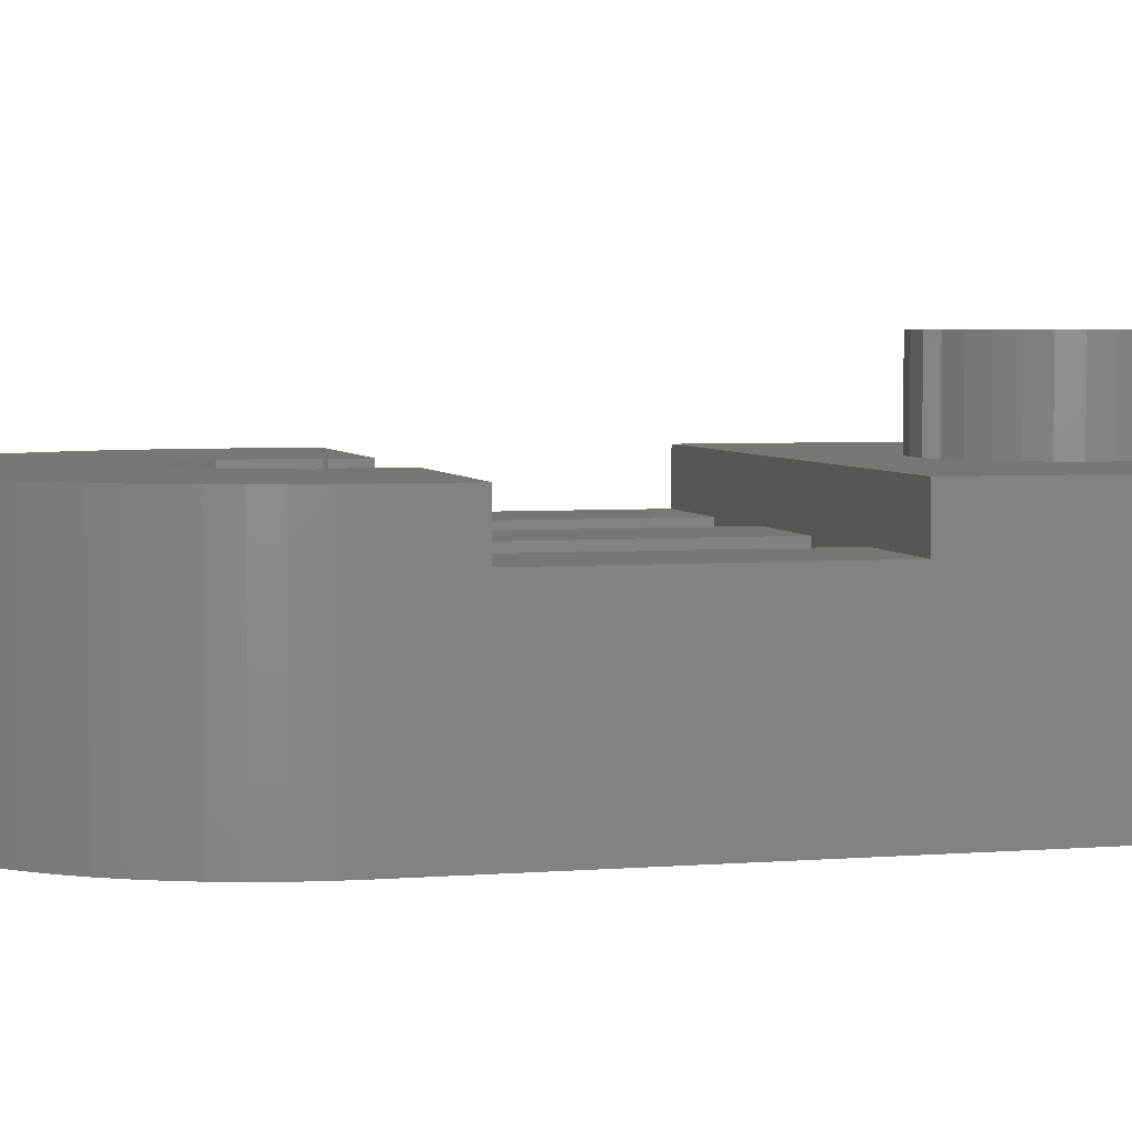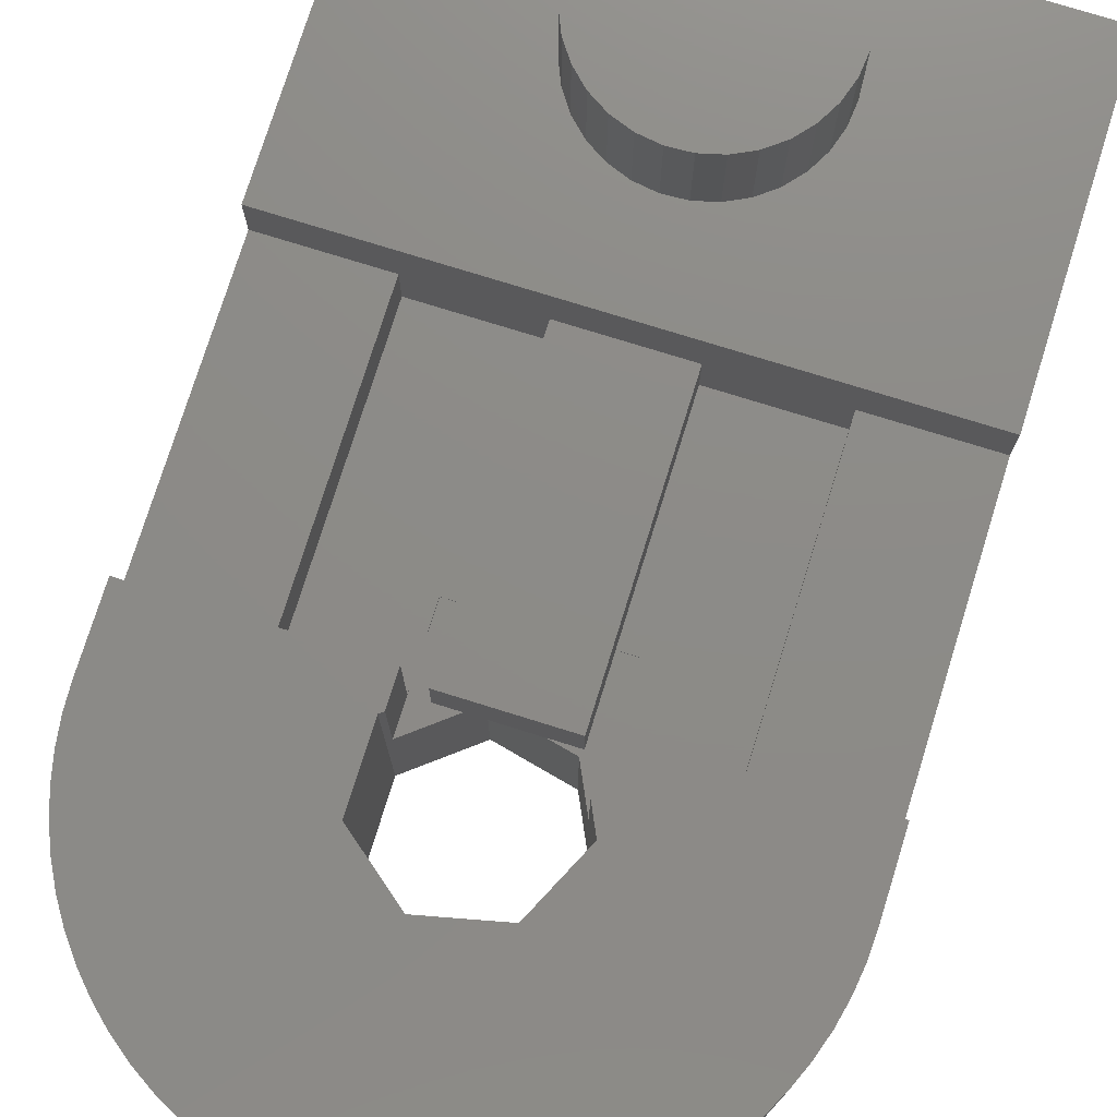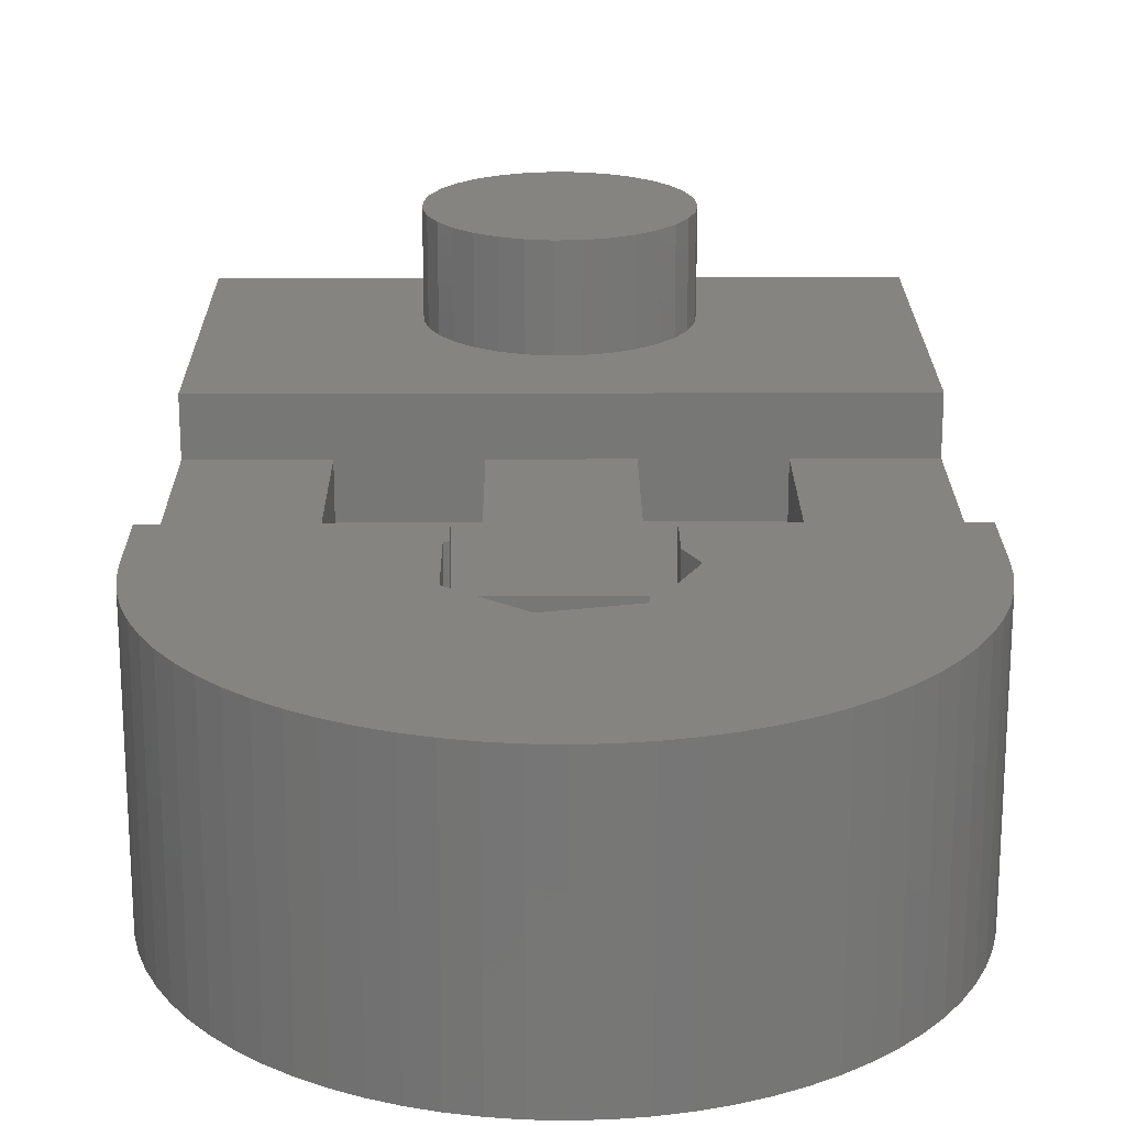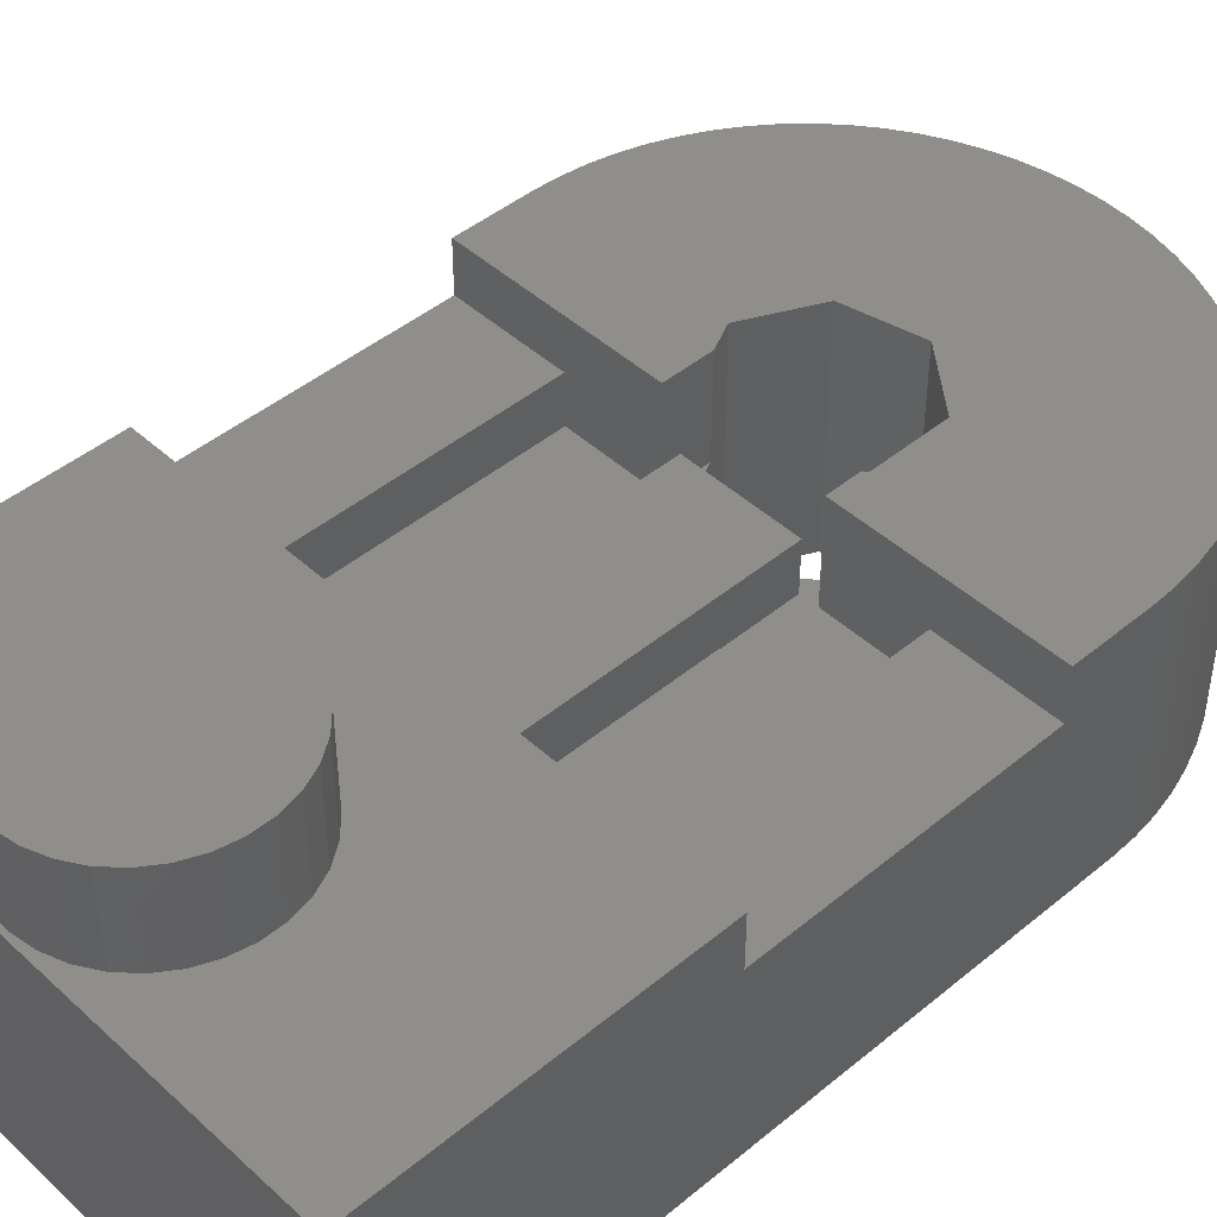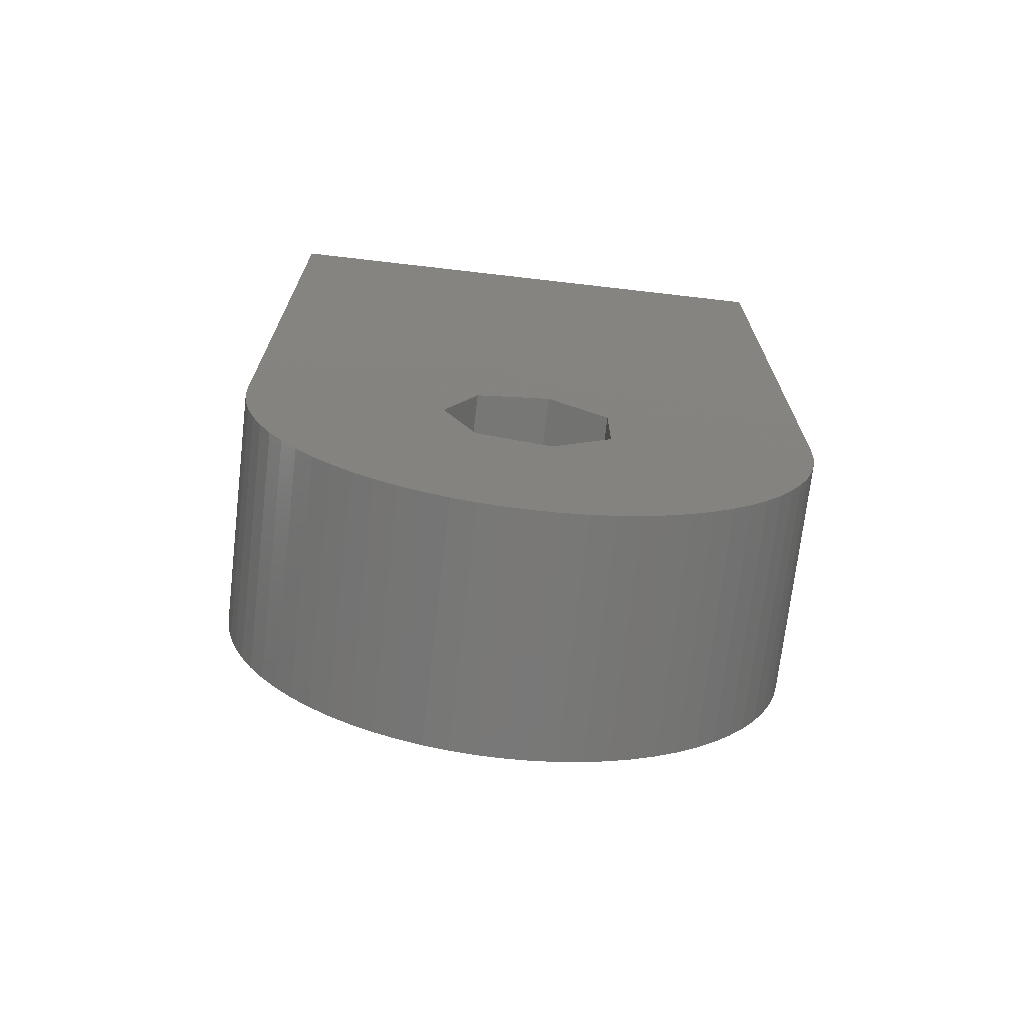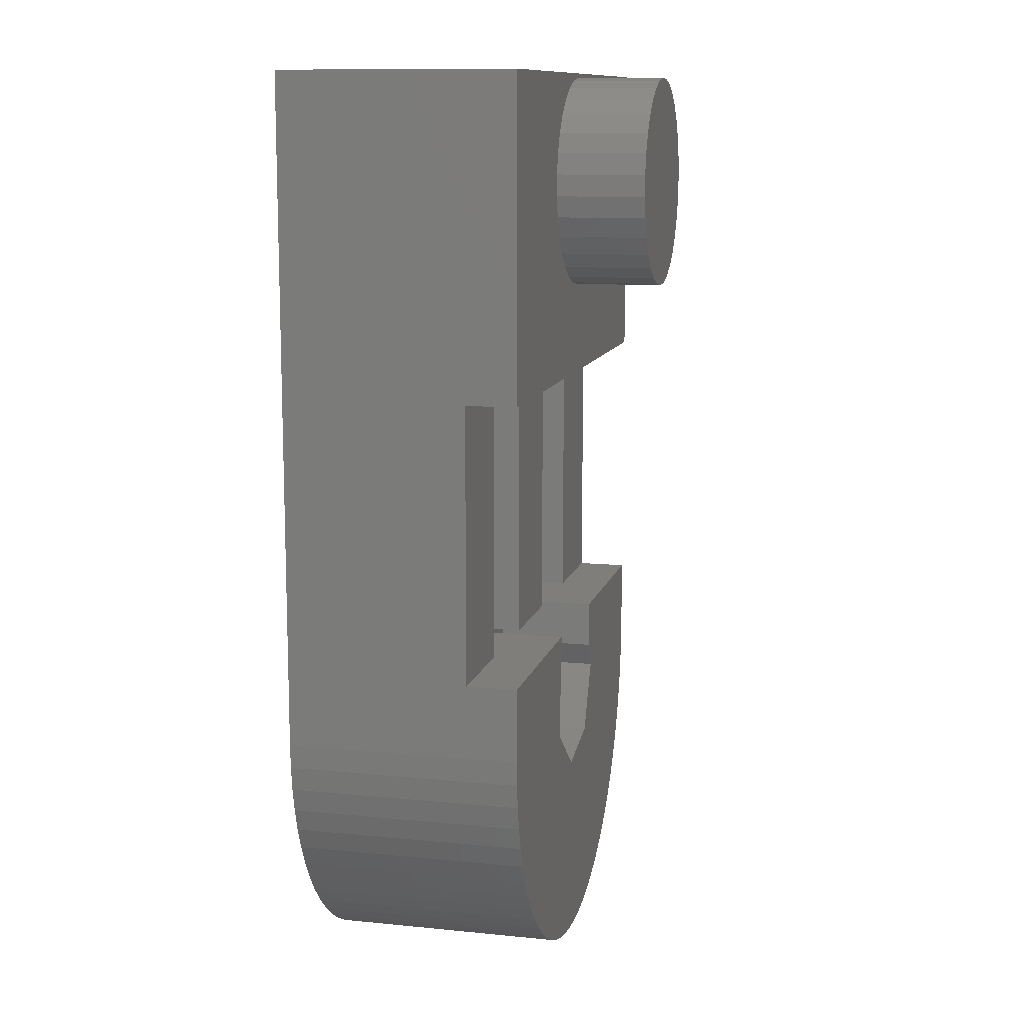
<metadata>
{"format":"stl","ext":"stl","renderer":"f3d","projection":"perspective","resolution":1024,"background":"white","views":[{"elev":4.3,"azim":75.3,"up":"+Z"},{"elev":76.0,"azim":17.3,"up":"+Z"},{"elev":20.7,"azim":-0.4,"up":"+Z"},{"elev":45.3,"azim":-133.6,"up":"+Z"},{"elev":-71.3,"azim":173.4,"up":"+Y"},{"elev":11.4,"azim":-76.4,"up":"+Y"}]}
</metadata>
<code>
# stl→obj: 198 verts, 396 faces
v 0 -9.85 0
v 0.024 -10.39 0
v 0 -9.85 5.25
v 0.024 -10.39 5.25
v 0 5 0
v 12.5 5 0
v 7.454 -8.34 0
v 12.5 -9.85 0
v 7.454 -11.36 0
v 12.12 -11.99 0
v 11.91 -12.49 0
v 12.29 -11.47 0
v 11.66 -12.97 0
v 5.82 -11.73 0
v 11.37 -13.44 0
v 11.04 -13.87 0
v 10.67 -14.27 0
v 10.27 -14.64 0
v 9.835 -14.97 0
v 9.375 -15.26 0
v 8.891 -15.51 0
v 8.388 -15.72 0
v 7.868 -15.89 0
v 7.335 -16 0
v 6.795 -16.08 0
v 6.25 -16.1 0
v 5.705 -16.08 0
v 5.165 -16 0
v 4.632 -15.89 0
v 4.112 -15.72 0
v 3.609 -15.51 0
v 3.125 -15.26 0
v 2.665 -14.97 0
v 2.233 -14.64 0
v 1.831 -14.27 0
v 1.462 -13.87 0
v 1.13 -13.44 0
v 0.837 -12.97 0
v 0.586 -12.49 0
v 0.377 -11.99 0
v 0.213 -11.47 0
v 0.095 -10.94 0
v 4.51 -9.012 0
v 4.51 -10.69 0
v 8.181 -9.85 0
v 12.4 -10.94 0
v 5.82 -7.967 0
v 12.48 -10.39 0
v 0 -2 4.115
v 0 -8.2 4.115
v 0 -2 5.25
v 0 5 5.25
v 0 -8.2 5.25
v 0.213 -11.47 5.25
v 0.095 -10.94 5.25
v 0.377 -11.99 5.25
v 0.586 -12.49 5.25
v 0.837 -12.97 5.25
v 1.13 -13.44 5.25
v 1.462 -13.87 5.25
v 1.831 -14.27 5.25
v 2.233 -14.64 5.25
v 2.665 -14.97 5.25
v 3.125 -15.26 5.25
v 3.609 -15.51 5.25
v 4.112 -15.72 5.25
v 4.632 -15.89 5.25
v 5.165 -16 5.25
v 5.705 -16.08 5.25
v 6.25 -16.1 5.25
v 6.795 -16.08 5.25
v 7.335 -16 5.25
v 7.868 -15.89 5.25
v 8.388 -15.72 5.25
v 8.891 -15.51 5.25
v 9.375 -15.26 5.25
v 9.835 -14.97 5.25
v 10.27 -14.64 5.25
v 5.82 -11.73 5.25
v 7.454 -11.36 5.25
v 11.04 -13.87 5.25
v 11.37 -13.44 5.25
v 10.67 -14.27 5.25
v 8.181 -9.85 5.25
v 12.12 -11.99 5.25
v 12.29 -11.47 5.25
v 12.5 -8.2 5.25
v 7.9 -8.2 5.25
v 12.5 -9.85 5.25
v 7.9 -9.266 5.25
v 12.48 -10.39 5.25
v 4.51 -9.012 5.25
v 4.6 -8.94 5.25
v 12.4 -10.94 5.25
v 11.66 -12.97 5.25
v 4.51 -10.69 5.25
v 4.6 -8.2 5.25
v 11.91 -12.49 5.25
v 12.5 -8.2 4.115
v 12.5 5 5.25
v 12.5 -2 5.25
v 12.5 -2 4.115
v 4.6 -8.94 3
v 5.82 -7.967 2.99
v 5.522 -8.205 2.99
v 5.522 -8.205 3
v 7.454 -8.34 3
v 6.863 -8.205 3
v 6.863 -8.205 2.99
v 7.9 -9.266 3
v 7.084 0.2494 5.25
v 6.613 4.872 5.25
v 7.084 4.751 5.25
v 3.862 2.257 5.25
v 7.52 4.537 5.25
v 3.862 2.743 5.25
v 7.904 0.7605 5.25
v 7.52 0.4633 5.25
v 4.152 3.665 5.25
v 3.96 3.218 5.25
v 4.429 4.063 5.25
v 7.904 4.239 5.25
v 8.22 3.871 5.25
v 4.781 4.398 5.25
v 5.193 4.655 5.25
v 5.648 4.823 5.25
v 6.128 4.897 5.25
v 8.22 1.129 5.25
v 8.456 3.446 5.25
v 8.601 2.983 5.25
v 8.65 2.5 5.25
v 8.601 2.017 5.25
v 8.456 1.554 5.25
v 6.613 0.1277 5.25
v 6.128 0.1031 5.25
v 5.648 0.1766 5.25
v 5.193 0.3453 5.25
v 4.781 0.6021 5.25
v 4.429 0.9367 5.25
v 4.152 1.335 5.25
v 3.96 1.782 5.25
v 2.5 -2 4.115
v 2.5 -2 3.02
v 5 -2 3.02
v 5 -2 4.115
v 7.5 -2 4.115
v 10 -2 3.02
v 7.5 -2 3.02
v 10 -2 4.115
v 2.5 -8.2 4.115
v 4.6 -8.2 3.02
v 2.5 -8.2 3.02
v 4.6 -6.55 3
v 4.6 -6.55 3.02
v 7.9 -8.2 3.02
v 7.9 -6.55 3
v 7.9 -6.55 3.02
v 10 -8.2 4.115
v 10 -8.2 3.02
v 5 -8.205 3
v 5 -6.55 3
v 7.5 -8.205 3
v 5 -8.205 4.115
v 7.5 -8.205 4.115
v 7.5 -6.55 3
v 3.862 2.257 7.26
v 3.862 2.743 7.26
v 3.96 1.782 7.26
v 4.152 1.335 7.26
v 4.429 0.9367 7.26
v 4.781 0.6021 7.26
v 5.193 0.3453 7.26
v 5.648 0.1766 7.26
v 6.128 0.1031 7.26
v 6.613 0.1277 7.26
v 7.084 0.2494 7.26
v 7.52 0.4633 7.26
v 7.904 0.7605 7.26
v 8.22 1.129 7.26
v 8.456 1.554 7.26
v 8.601 2.017 7.26
v 8.65 2.5 7.26
v 8.601 2.983 7.26
v 8.456 3.446 7.26
v 8.22 3.871 7.26
v 7.904 4.239 7.26
v 7.52 4.537 7.26
v 7.084 4.751 7.26
v 6.613 4.872 7.26
v 6.128 4.897 7.26
v 5.648 4.823 7.26
v 5.193 4.655 7.26
v 4.781 4.398 7.26
v 4.429 4.063 7.26
v 4.152 3.665 7.26
v 3.96 3.218 7.26
v 7.5 -6.55 3.02
v 5 -6.55 3.02
f 1 2 3
f 3 2 4
f 1 5 2
f 2 5 6
f 7 6 8
f 9 10 11
f 9 12 10
f 9 13 14
f 14 13 15
f 2 15 16
f 2 16 17
f 2 17 18
f 2 18 19
f 2 19 20
f 2 20 21
f 2 21 22
f 2 22 23
f 2 23 24
f 2 24 25
f 2 25 26
f 2 26 27
f 2 27 28
f 2 28 29
f 2 29 30
f 2 30 31
f 2 31 32
f 2 32 33
f 2 33 34
f 2 34 35
f 2 35 36
f 2 36 37
f 2 37 38
f 2 38 39
f 2 39 40
f 2 40 41
f 2 41 42
f 2 6 43
f 14 2 44
f 9 11 13
f 2 14 15
f 45 12 9
f 45 46 12
f 47 6 7
f 43 6 47
f 44 2 43
f 45 8 48
f 45 48 46
f 7 8 45
f 49 5 50
f 1 3 50
f 1 50 5
f 5 49 51
f 5 51 52
f 50 3 53
f 53 3 4
f 54 53 55
f 55 53 4
f 56 53 54
f 57 53 56
f 58 53 57
f 59 53 58
f 60 53 59
f 61 53 60
f 62 53 61
f 63 53 62
f 64 53 63
f 65 53 64
f 66 53 65
f 67 53 66
f 68 53 67
f 69 53 68
f 70 53 69
f 71 53 70
f 72 53 71
f 73 53 72
f 74 53 73
f 75 53 74
f 76 53 75
f 77 53 76
f 78 53 77
f 79 53 78
f 80 81 82
f 80 83 81
f 80 79 83
f 84 85 86
f 87 88 89
f 89 90 91
f 92 93 53
f 91 84 94
f 95 80 82
f 79 96 53
f 83 79 78
f 96 92 53
f 93 97 53
f 84 86 94
f 84 98 85
f 88 90 89
f 90 84 91
f 84 95 98
f 84 80 95
f 2 42 4
f 4 42 55
f 42 41 55
f 55 41 54
f 41 40 54
f 54 40 56
f 40 39 56
f 56 39 57
f 39 38 57
f 57 38 58
f 38 37 58
f 58 37 59
f 37 36 59
f 59 36 60
f 36 35 60
f 60 35 61
f 61 35 34
f 62 61 34
f 62 34 33
f 63 62 33
f 63 33 32
f 64 63 32
f 64 32 31
f 65 64 31
f 65 31 30
f 66 65 30
f 66 30 29
f 67 66 29
f 67 29 28
f 68 67 28
f 68 28 27
f 69 68 27
f 69 27 26
f 70 69 26
f 70 26 25
f 71 70 25
f 71 25 24
f 72 71 24
f 72 24 23
f 73 72 23
f 73 23 22
f 74 73 22
f 74 22 21
f 75 74 21
f 75 21 20
f 76 75 20
f 76 20 19
f 77 76 19
f 77 19 18
f 78 77 18
f 78 18 17
f 83 78 17
f 83 17 16
f 81 83 16
f 81 16 15
f 82 81 15
f 82 15 13
f 95 82 13
f 95 13 11
f 98 95 11
f 98 11 10
f 85 98 10
f 85 10 12
f 86 85 12
f 86 12 46
f 94 86 46
f 94 46 48
f 91 94 48
f 91 48 8
f 89 91 8
f 99 8 6
f 99 87 89
f 100 101 6
f 101 102 6
f 89 8 99
f 102 99 6
f 5 52 6
f 6 52 100
f 103 43 47
f 47 104 105
f 103 47 105
f 106 103 105
f 93 92 103
f 92 43 103
f 43 92 96
f 44 43 96
f 7 107 108
f 104 7 109
f 109 7 108
f 47 7 104
f 84 90 45
f 45 90 110
f 45 110 107
f 45 107 7
f 84 45 80
f 80 45 9
f 80 9 79
f 79 9 14
f 79 14 96
f 96 14 44
f 111 51 101
f 112 113 100
f 52 51 114
f 113 115 100
f 52 114 116
f 117 118 101
f 119 52 120
f 121 52 119
f 122 123 100
f 124 52 121
f 125 52 124
f 126 52 125
f 127 52 126
f 100 52 127
f 100 127 112
f 115 122 100
f 128 117 101
f 100 123 101
f 123 129 101
f 129 130 101
f 130 131 101
f 131 132 101
f 132 133 101
f 133 128 101
f 134 51 111
f 135 51 134
f 136 51 135
f 137 51 136
f 138 51 137
f 139 51 138
f 140 51 139
f 141 51 140
f 114 51 141
f 118 111 101
f 116 120 52
f 142 143 144
f 101 142 145
f 145 142 144
f 101 145 146
f 147 146 148
f 149 146 147
f 101 146 149
f 101 149 102
f 51 142 101
f 49 142 51
f 49 50 150
f 142 49 150
f 50 53 150
f 97 151 150
f 97 150 53
f 150 151 152
f 153 154 151
f 103 153 151
f 97 93 151
f 93 103 151
f 88 155 90
f 156 155 157
f 110 155 156
f 90 155 110
f 87 99 88
f 88 99 158
f 88 158 159
f 88 159 155
f 149 158 99
f 102 149 99
f 153 160 161
f 103 160 153
f 106 160 103
f 108 162 163
f 163 160 106
f 109 163 106
f 105 109 106
f 109 108 163
f 162 164 163
f 109 105 104
f 162 110 156
f 162 108 107
f 107 110 162
f 165 162 156
f 114 166 116
f 116 166 167
f 114 141 166
f 166 141 168
f 141 140 168
f 168 140 169
f 140 139 169
f 169 139 170
f 170 139 138
f 171 170 138
f 171 138 137
f 172 171 137
f 172 137 136
f 173 172 136
f 173 136 135
f 174 173 135
f 174 135 134
f 175 174 134
f 175 134 111
f 176 175 111
f 176 111 118
f 177 176 118
f 177 118 117
f 178 177 117
f 178 117 128
f 179 178 128
f 179 128 133
f 180 179 133
f 180 133 132
f 181 180 132
f 181 132 131
f 182 181 131
f 131 130 183
f 182 131 183
f 130 129 184
f 183 130 184
f 129 123 185
f 184 129 185
f 123 122 186
f 185 123 186
f 115 187 122
f 122 187 186
f 113 188 115
f 115 188 187
f 112 189 113
f 113 189 188
f 127 190 112
f 112 190 189
f 126 191 127
f 127 191 190
f 125 192 126
f 126 192 191
f 124 193 125
f 125 193 192
f 121 194 124
f 124 194 193
f 119 195 121
f 121 195 194
f 120 196 119
f 119 196 195
f 116 167 120
f 120 167 196
f 150 152 143
f 142 150 143
f 159 158 147
f 147 158 149
f 157 155 159
f 148 157 147
f 147 157 159
f 197 157 148
f 164 162 165
f 148 164 197
f 197 164 165
f 146 164 148
f 145 163 164
f 146 145 164
f 160 163 161
f 198 163 145
f 161 163 198
f 198 145 144
f 144 154 198
f 143 154 144
f 151 154 143
f 152 151 143
f 161 198 154
f 153 161 154
f 156 157 197
f 165 156 197
f 167 166 168
f 170 167 169
f 169 167 168
f 171 167 170
f 172 167 171
f 173 167 172
f 174 167 173
f 175 167 174
f 176 167 175
f 177 167 176
f 178 167 177
f 179 167 178
f 180 167 179
f 181 167 180
f 182 167 181
f 183 167 182
f 184 167 183
f 185 167 184
f 186 167 185
f 187 167 186
f 188 167 187
f 189 167 188
f 190 167 189
f 191 167 190
f 192 167 191
f 193 167 192
f 194 167 193
f 195 167 194
f 196 167 195

</code>
